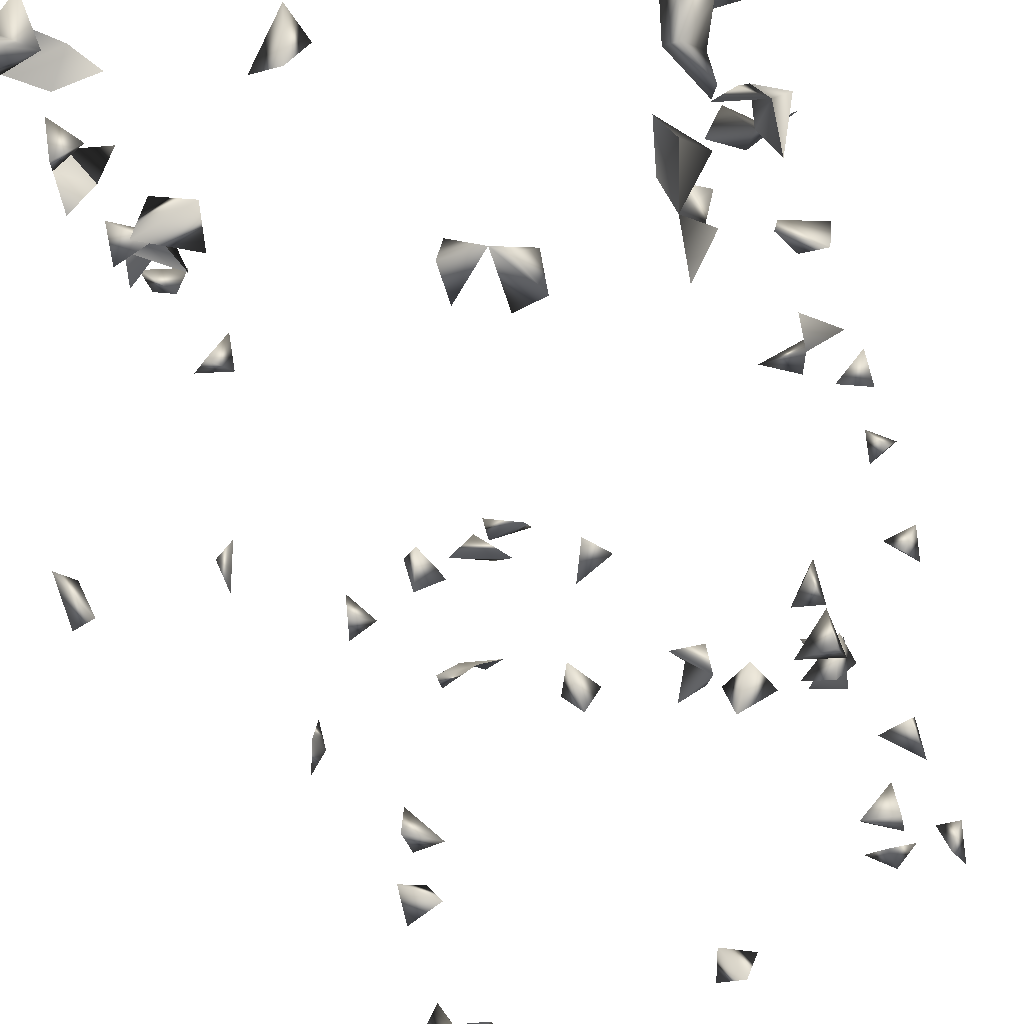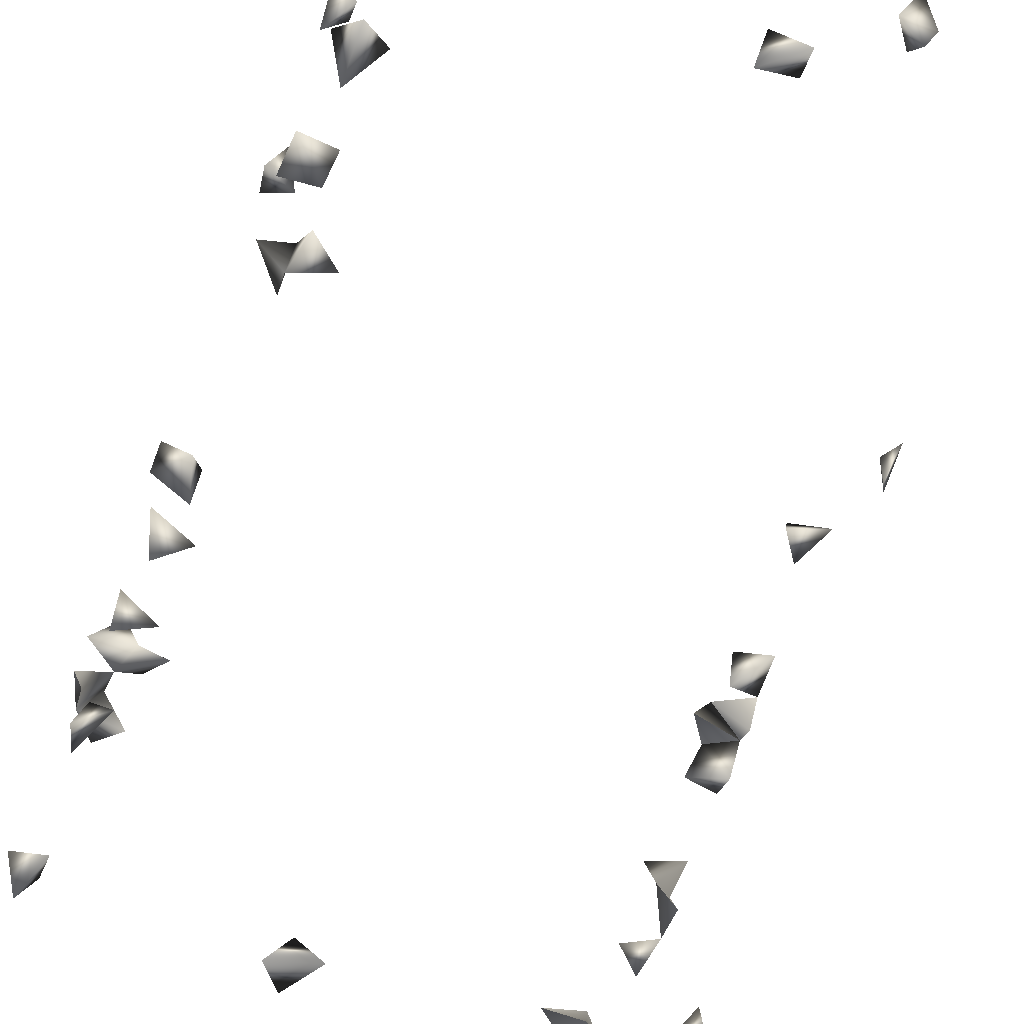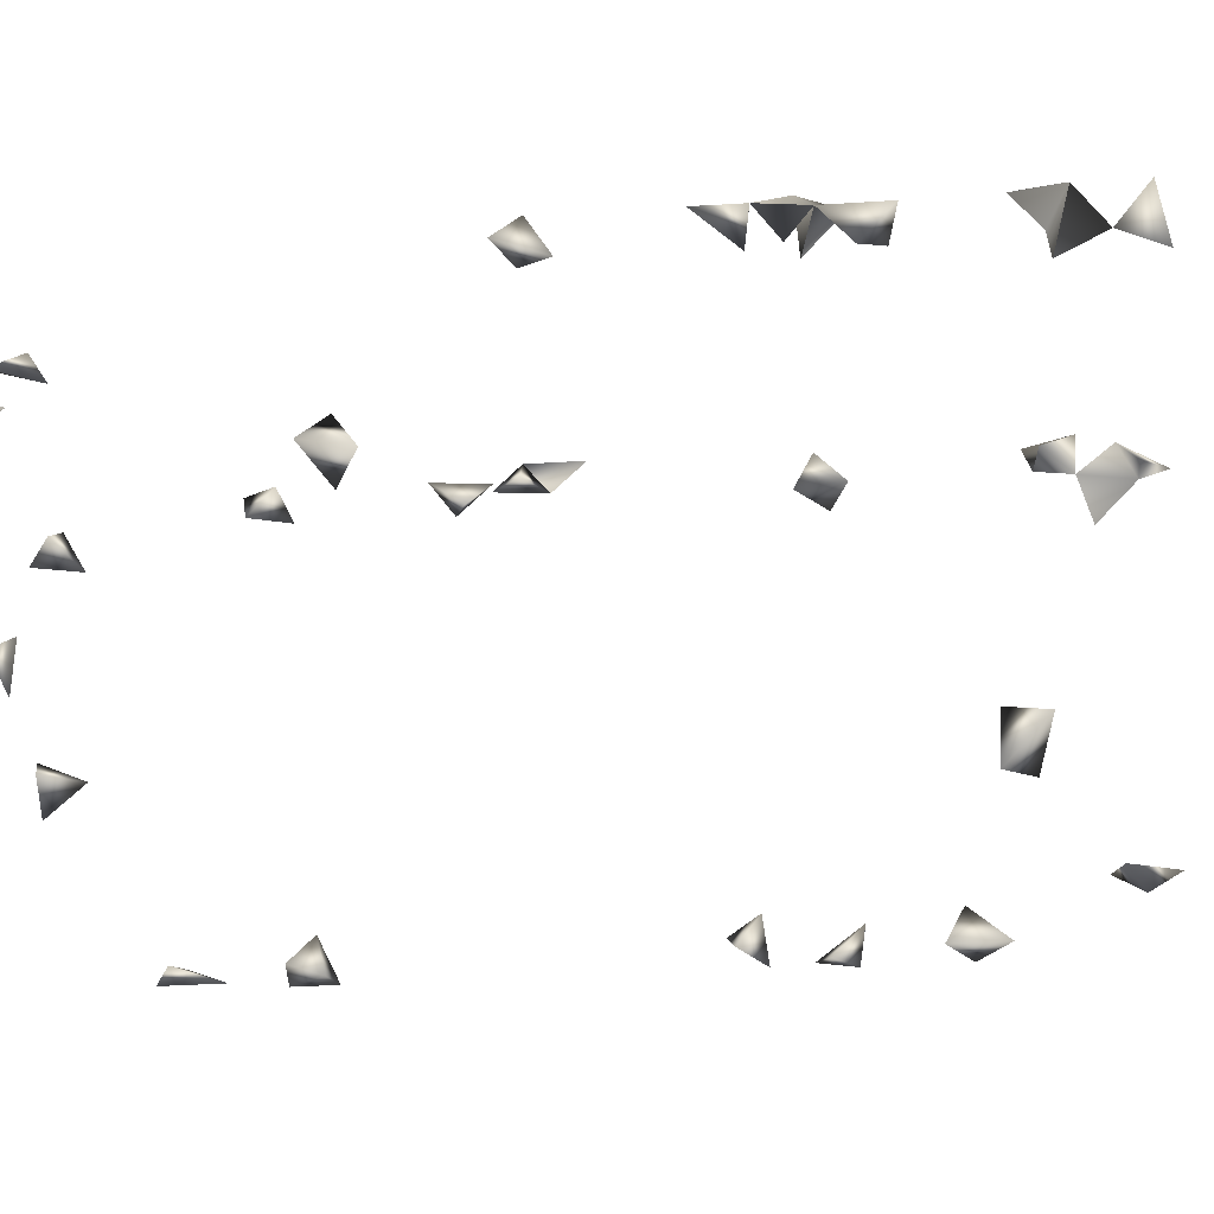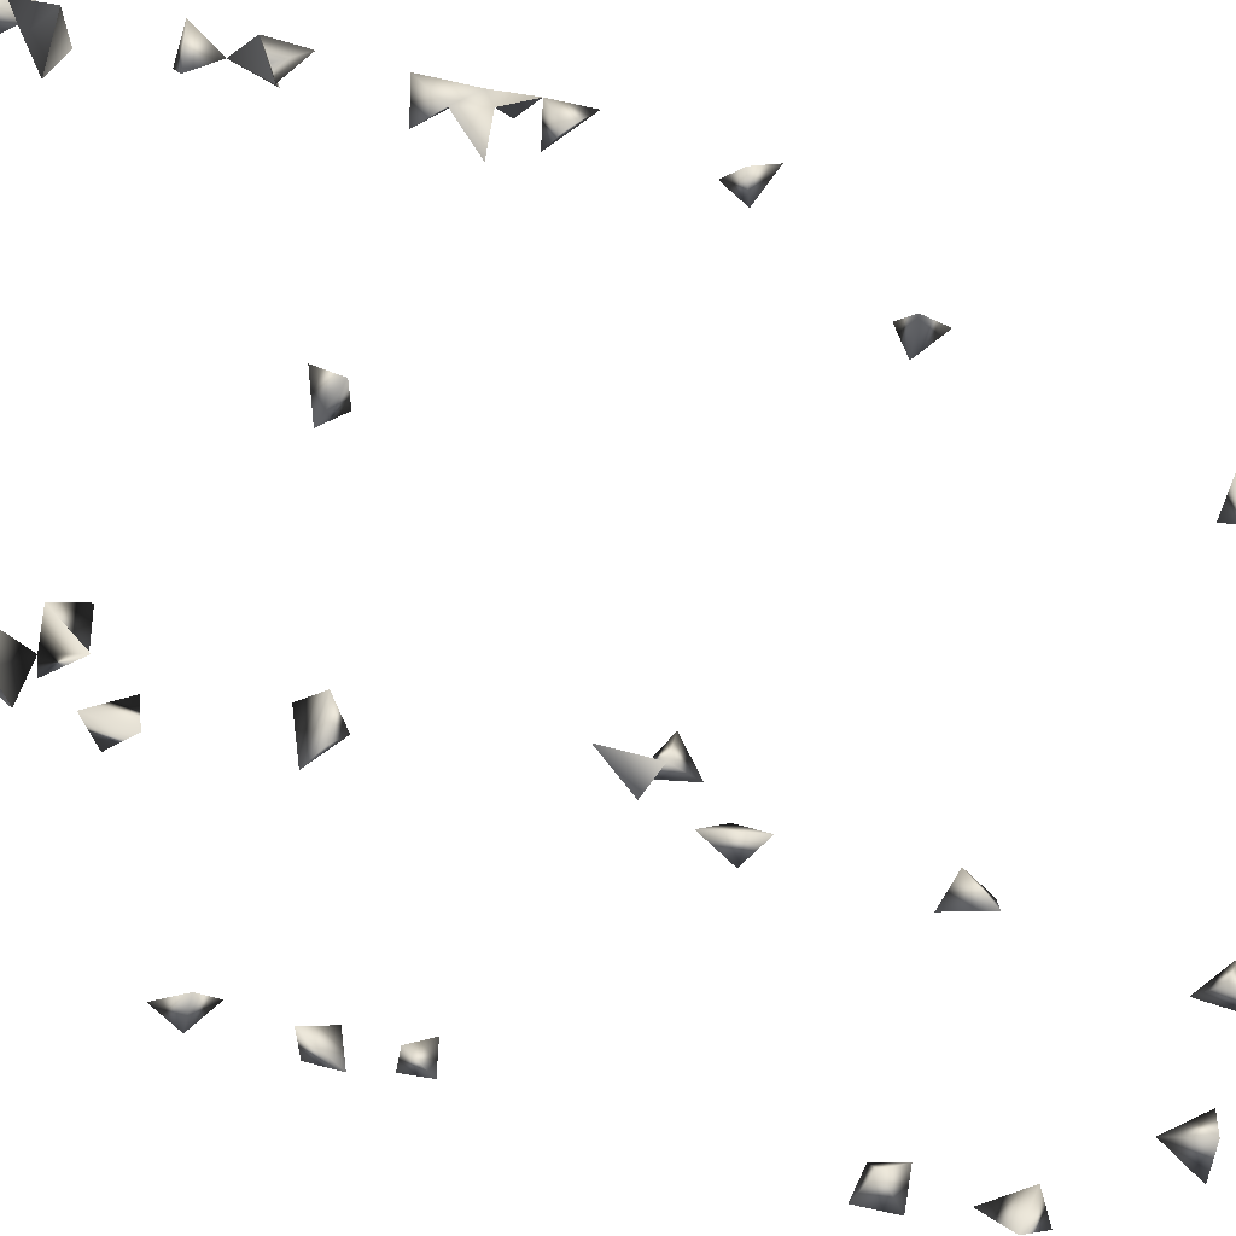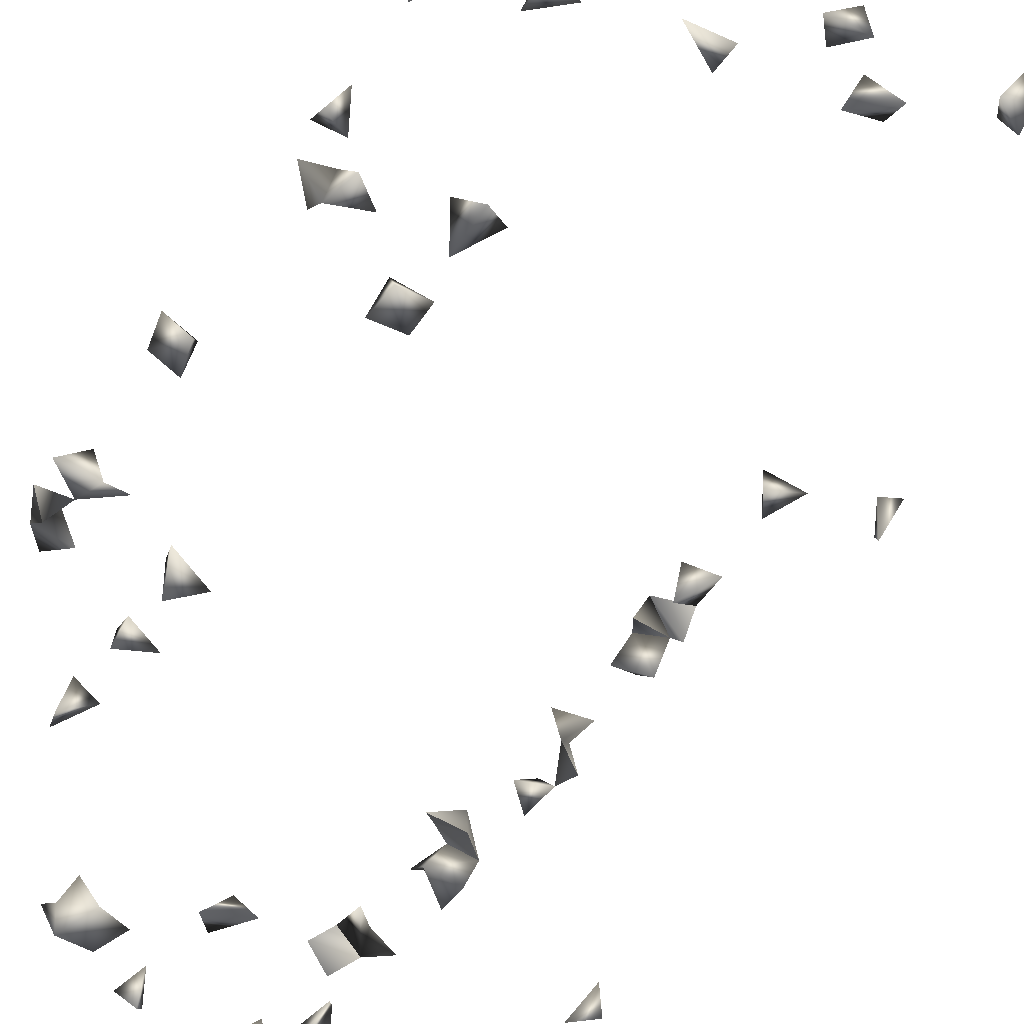
<metadata>
{"format":"obj","ext":"obj","renderer":"f3d","projection":"perspective","resolution":1024,"background":"white","views":[{"elev":-23.7,"azim":11.6,"up":"+Z"},{"elev":-71.8,"azim":159.0,"up":"+Z"},{"elev":-16.4,"azim":-80.9,"up":"+Z"},{"elev":52.5,"azim":106.6,"up":"+Z"},{"elev":-49.0,"azim":147.4,"up":"+Z"}]}
</metadata>
<code>
v 0.3155 -0.8618 -0.06262
v -0.3116 -0.8727 0.1692
v -0.3116 -0.8687 -0.03765
v 0.2953 -0.8878 -0.0409
v 0.2953 -0.8943 -0.005856
v -0.3015 -0.606 0.198
v -0.2993 -0.8473 0.2034
v -0.1083 -0.904 0.1478
v 0.1785 -0.8991 -0.1961
v -0.2762 -0.8743 0.1841
v -0.2655 -0.6394 0.2116
v 0.2953 -0.9118 0.03075
v 0.2772 -0.8591 -0.02646
v 0.3054 0.3213 0.2033
v -0.3015 -0.2789 0.1968
v -0.3015 -0.221 0.1967
v -0.3015 0.007088 0.1864
v 0.2726 -0.8743 -0.08763
v 0.2953 -0.9025 -0.1238
v -0.3015 0.8385 -0.02898
v -0.3001 0.5844 0.2034
v -0.278 -0.8591 0.1538
v -0.2242 -0.8591 0.1567
v -0.2271 -0.8591 0.123
v 0.2351 -0.8376 0.2034
v 0.2557 -0.82 0.1781
v 0.3054 -0.1609 0.1681
v -0.3015 -0.6346 0.1693
v -0.3015 -0.8412 0.01741
v 0.2523 0.02782 0.2034
v 0.3054 -0.1441 -0.2007
v 0.3054 -0.07454 -0.1785
v 0.3155 -0.871 -0.1773
v -0.2706 0.6023 0.1781
v -0.3015 -0.7222 0.1762
v -0.2776 -0.737 0.216
v -0.07448 -0.9046 0.1557
v -0.08759 -0.8743 0.1148
v -0.2201 -0.8976 0.1478
v -0.1888 -0.8591 0.1178
v 0.1286 -0.8987 -0.1961
v 0.2927 -0.8492 -0.2062
v -0.3015 0.6104 0.161
v -0.288 0.8553 0.01145
v 0.3054 -0.5662 0.18
v 0.2845 -0.6102 0.1781
v -0.3015 -0.1762 0.2009
v -0.2573 -0.5992 0.1781
v 0.3155 -0.868 -0.0009132
v -0.2895 -0.7672 0.2034
v -0.2804 -0.8201 0.1781
v 0.3131 -0.8743 -0.1202
v 0.272 -0.8591 -0.1279
v -0.09262 -0.8743 -0.1452
v -0.08065 -0.8743 -0.1124
v -0.04191 -0.8591 -0.1531
v 0.2485 -0.8591 0.151
v -0.2674 0.8252 -0.1961
v -0.2267 0.8535 -0.2062
v -0.2337 0.8137 -0.1961
v -0.2566 0.8402 -0.163
v -0.2458 0.8043 0.1781
v -0.2253 0.7974 0.2034
v -0.3088 -0.8743 0.01233
v -0.2788 -0.8591 -0.01734
v -0.2648 -0.8743 0.01607
v -0.2682 -0.363 -0.2062
v 0.2447 -0.362 0.2028
v 0.3054 -0.3803 0.1987
v 0.3054 -0.8409 -0.02365
v -0.3015 -0.3771 -0.1687
v 0.2598 -0.153 0.2034
v -0.2914 -0.6647 -0.1616
v -0.26 -0.6906 -0.1961
v -0.2611 -0.6467 -0.1961
v -0.2997 -0.6863 -0.1961
v -0.2769 -0.5863 0.2101
v -0.3015 -0.132 0.2011
v -0.2728 -0.5415 0.2186
v -0.2475 -0.2047 0.1781
v -0.263 -0.2677 0.1781
v -0.2707 -0.2399 0.2034
v -0.2647 -0.01118 0.216
v -0.2596 -0.00623 0.1781
v 0.1444 -0.9046 0.1551
v 0.09325 -0.8743 0.1113
v 0.105 -0.8955 0.1579
v 0.2545 0.05767 0.1781
v 0.3003 0.1129 0.2034
v 0.3031 0.2748 -0.2062
v 0.3054 0.2338 -0.2054
v 0.3021 -0.1801 -0.2062
v 0.2953 0.2519 -0.1663
v -0.1767 0.7958 0.2034
v 0.2883 0.07073 0.2034
v 0.3054 0.1442 0.1785
v -0.3015 0.09633 0.0389
v 0.2721 -0.3915 0.2034
v -0.05458 -0.8376 0.1781
v 0.2869 -0.8591 -0.1576
v 0.2673 -0.5931 0.2034
v 0.01198 -0.8743 0.03106
v 0.02971 -0.8591 0.004914
v 0.2342 -0.8743 0.1831
v -0.3015 0.463 -0.04009
v -0.244 0.7657 0.1781
v -0.3015 -0.9025 -0.0292
v 0.02862 -0.4032 -0.1961
v 0.2953 -0.3723 0.1431
v 0.278 -0.8743 0.01455
v 0.08214 -0.8591 0.1431
v -0.3015 -0.564 0.1809
v 0.3047 -0.1403 0.2034
v -0.2595 -0.7893 0.1781
v -0.265 -0.3743 0.215
v 0.2776 -0.3162 0.2034
v -0.3015 -0.1995 0.1708
v 0.2716 0.476 0.168
v 0.2593 -0.08762 -0.1961
v 0.2712 0.1301 0.1781
v 0.2953 -0.1038 -0.1617
v 0.1638 0.476 0.0185
v 0.289 0.1644 0.2034
v 0.253 0.08036 0.2034
v -0.1932 0.4435 0.1883
v -0.1992 0.4609 0.1464
v -0.1693 0.476 0.164
v -0.2123 0.4711 0.1883
v 0.3054 0.5005 0.1526
v -0.3015 0.1423 0.04695
v 0.3054 -0.3443 0.201
v -0.001057 -0.8743 0.1883
v 0.03087 -0.8743 0.2
v -0.04424 -0.8743 -0.1192
v -0.2482 -0.5636 0.2034
v -0.01211 -0.8245 0.1781
v 0.1666 -0.831 -0.2062
v 0.1963 -0.8522 -0.2062
v 0.1592 -0.8743 -0.176
v 0.3054 -0.8224 -0.1213
v -0.0164 -0.8591 -0.01618
v 0.1528 -0.8743 0.1752
v -0.2937 0.8553 -0.07132
v -0.1115 0.8181 0.2034
v 0.005317 0.8402 0.1549
v 0.04702 0.8242 0.1781
v 0.01378 0.8417 0.2034
v 0.03436 0.8553 0.1792
v 0.0009061 0.8087 0.2034
v -0.2914 0.5597 0.1662
v 0.1781 0.8539 0.2034
v 0.05713 -0.4439 -0.1961
v 0.06239 -0.3897 -0.1961
v 0.2919 -0.4082 0.1781
v -0.3015 -0.5943 0.1665
v -0.2691 -0.5344 0.1781
v 0.2921 -0.1106 -0.2062
v 0.2604 -0.1806 0.1781
v -0.2658 -0.2019 0.2186
v -0.2651 -0.1465 0.2143
v -0.3003 -0.3962 0.2034
v -0.2687 -0.1681 0.1781
v -0.2796 -0.03559 0.1781
v -0.1849 0.5002 0.1883
v 0.125 -0.8591 -0.1588
v 0.2446 0.1039 0.1781
v 0.3054 -0.2697 -0.2045
v -0.1929 0.8106 -0.1961
v -0.2914 0.825 0.05324
v -0.2499 0.8402 0.01632
v -0.02808 0.4766 0.1883
v -0.2914 0.4237 -0.01722
v 0.2797 0.3133 0.1781
v 0.3054 0.4724 0.1814
v 0.2416 -0.412 0.1781
v 0.2682 -0.4344 0.1781
v -0.0262 -0.8591 0.15
v 0.02762 -0.8431 0.1781
v 0.01839 -0.8591 0.1501
v 0.1915 -0.8591 -0.1729
v 0.3054 -0.8237 -0.05235
v 0.2953 -0.8226 -0.1651
v 0.2666 -0.5561 0.1781
v -0.3015 -0.8136 -0.203
v -0.2914 -0.7545 -0.1805
v 0.1252 -0.8591 0.1493
v 0.1083 0.476 0.02649
v -0.1998 0.8553 -0.1851
v -0.09646 0.8402 0.1525
v -0.08067 0.8553 0.1864
v -0.2006 0.7696 0.1883
v -0.1249 0.8539 0.1781
v 0.2764 0.8402 -0.002817
v 0.1895 0.8402 0.1574
v 0.184 0.7752 0.1781
v 0.04352 0.7958 0.2034
v 0.3054 0.482 -0.06205
v -0.2914 -0.34 -0.1623
v -0.2243 -0.5409 0.1883
v -0.2914 -0.4646 0.1546
v 0.2953 -0.2633 -0.1613
v 0.2743 -0.1347 0.1781
v -0.3009 -0.4536 0.2034
v -0.3015 -0.3833 0.1479
v 0.2791 0.2887 0.2034
v 0.01394 -0.8743 -0.02037
v 0.1287 -0.8501 -0.2062
v -0.2914 0.8103 0.01788
v 0.004125 0.4609 0.1709
v 0.1393 0.4609 0.04481
v 0.1246 0.4609 -0.009571
v 0.3016 0.2773 0.1781
v 0.2084 0.07491 0.1781
v -0.2914 0.1178 0.06717
v -0.3015 -0.2497 0.1668
v -0.01918 -0.8488 0.2034
v -0.08693 -0.8591 0.1619
v -0.3013 -0.7355 -0.2062
v -0.3015 -0.6455 -0.2039
v 0.3054 0.8532 -0.04329
v 0.08335 0.8553 -0.1244
v -0.2017 0.8224 0.2034
v -0.2942 -0.3397 -0.2062
v 0.2588 -0.3268 0.1781
v 0.2255 -0.3345 0.1883
v 0.2953 -0.1856 -0.1728
v -0.247 -0.704 0.2034
v -0.2203 -0.7642 0.1883
v -0.3015 -0.3527 0.1978
v 0.2953 0.4495 0.143
v 0.2953 -0.3011 -0.191
v -0.2514 0.8402 -0.05077
v -0.02183 0.4296 0.1781
v -0.0362 0.476 0.1477
v -0.1135 0.4196 0.1781
v 0.191 0.8081 0.2034
v 0.2675 0.2379 -0.2062
v 0.01625 -0.8195 0.2034
v 0.2642 -0.1619 -0.2062
v -0.2618 -0.8104 -0.1961
v -0.3007 -0.7748 -0.2062
v 0.07347 0.8402 -0.1583
v -0.2914 0.4492 0.01305
v 0.1469 0.8402 0.1601
v 0.2953 0.4853 -0.0161
v 0.08203 -0.4155 -0.2062
v 0.271 -0.3597 0.1781
v -0.2679 -0.4476 0.1781
v -0.2735 -0.7463 0.1781
v -0.2782 -0.3772 0.1781
v -0.2722 0.8553 -0.0267
v 0.2643 0.27 -0.1961
v 0.2742 -0.249 -0.1961
v -0.2628 -0.775 -0.2062
v 0.03864 0.8553 -0.1551
v 0.1648 0.8173 0.1781
v -0.3015 -0.4247 0.1679
v -0.2408 -0.7414 0.2032
v -0.2914 0.4806 -0.007902
v -0.06984 0.419 0.1883
v -0.1133 0.3875 0.1883
v -0.06991 0.3832 0.1781
v 0.2953 0.4421 -0.03386
v 0.284 0.3788 -0.2062
v -0.2914 0.1138 0.01136
v 0.3054 0.8218 -0.005659
v 0.04086 0.8553 -0.1164
v 0.1435 0.8027 0.2034
v 0.2819 0.3199 -0.2062
v 0.26 0.476 -0.03572
v 0.3054 0.3585 -0.1889
v 0.2953 0.8083 -0.04392
v 0.2555 0.362 -0.1961
f 22 10 2
f 2 7 22
f 10 7 2
f 23 39 40
f 40 39 24
f 40 24 23
f 23 24 39
f 49 5 4
f 4 5 13
f 10 22 51
f 51 22 7
f 7 10 51
f 53 52 18
f 53 19 18
f 52 19 18
f 61 59 58
f 58 59 60
f 58 60 61
f 61 60 59
f 64 65 66
f 29 64 66
f 66 65 29
f 29 64 65
f 70 4 1
f 1 4 13
f 70 49 4
f 73 74 75
f 76 75 74
f 76 74 73
f 11 48 77
f 6 11 77
f 48 11 6
f 52 53 100
f 19 53 100
f 19 52 100
f 25 57 104
f 104 57 26
f 104 26 25
f 25 26 57
f 107 65 64
f 107 64 3
f 3 65 107
f 3 64 65
f 110 13 5
f 49 70 110
f 110 70 13
f 12 49 110
f 5 12 110
f 49 12 5
f 96 120 123
f 123 120 89
f 89 96 123
f 120 96 89
f 124 95 88
f 30 95 124
f 30 88 124
f 30 88 95
f 128 126 125
f 125 126 127
f 128 127 126
f 54 56 134
f 134 56 55
f 134 55 54
f 54 55 56
f 135 112 77
f 77 79 135
f 77 79 112
f 145 146 147
f 148 146 145
f 145 147 148
f 146 147 148
f 150 34 21
f 150 43 34
f 21 43 150
f 21 34 43
f 155 48 28
f 155 28 6
f 6 28 48
f 6 112 155
f 6 77 112
f 155 112 48
f 112 77 48
f 112 135 156
f 156 112 79
f 157 121 119
f 32 121 157
f 157 119 32
f 32 119 121
f 159 82 80
f 159 80 16
f 16 82 159
f 82 80 16
f 47 117 159
f 159 117 16
f 159 47 16
f 117 47 16
f 78 160 162
f 162 160 47
f 47 78 162
f 160 78 47
f 163 84 83
f 17 84 163
f 163 83 17
f 17 83 84
f 164 128 125
f 125 127 164
f 127 128 164
f 176 175 154
f 98 175 176
f 176 154 98
f 98 154 175
f 136 178 179
f 179 177 136
f 132 177 179
f 179 133 132
f 179 178 133
f 132 133 178
f 180 139 9
f 9 138 180
f 139 138 9
f 137 139 180
f 180 138 137
f 137 138 139
f 13 70 181
f 181 70 1
f 1 13 181
f 182 140 100
f 53 140 182
f 182 100 53
f 53 100 140
f 33 100 182
f 42 100 182
f 182 42 33
f 33 42 100
f 46 101 183
f 183 101 45
f 45 46 183
f 101 46 45
f 186 87 86
f 86 111 186
f 186 111 87
f 86 87 111
f 85 142 186
f 186 142 87
f 85 87 186
f 85 87 142
f 188 168 59
f 60 168 188
f 59 60 188
f 59 60 168
f 191 106 62
f 63 106 191
f 62 63 191
f 106 63 62
f 192 189 144
f 192 190 189
f 144 190 192
f 144 189 190
f 196 149 146
f 146 147 196
f 147 149 196
f 149 147 146
f 199 156 135
f 199 156 79
f 199 135 79
f 202 158 72
f 27 158 202
f 27 72 158
f 72 113 202
f 202 113 27
f 113 72 27
f 102 141 206
f 206 141 103
f 206 103 102
f 102 103 141
f 207 165 139
f 41 165 207
f 207 139 41
f 41 139 165
f 208 170 169
f 44 170 208
f 208 169 44
f 44 169 170
f 122 187 210
f 211 210 187
f 122 210 211
f 211 187 122
f 212 205 173
f 14 205 212
f 212 173 14
f 14 173 205
f 124 166 213
f 213 166 88
f 88 124 213
f 166 124 88
f 16 82 215
f 15 16 215
f 82 16 15
f 215 82 81
f 215 81 15
f 15 81 82
f 132 178 216
f 99 177 216
f 216 136 99
f 99 136 177
f 216 177 132
f 37 38 217
f 8 37 217
f 217 38 8
f 38 37 8
f 73 75 219
f 75 76 219
f 219 76 73
f 222 191 94
f 63 191 222
f 222 94 63
f 191 94 63
f 71 198 223
f 223 198 67
f 67 71 223
f 198 71 67
f 230 174 118
f 129 174 230
f 118 129 230
f 174 129 118
f 234 233 171
f 209 233 234
f 171 209 234
f 233 209 171
f 91 93 237
f 90 91 237
f 93 91 90
f 136 216 238
f 238 216 178
f 238 178 136
f 92 226 239
f 239 226 31
f 31 92 239
f 226 92 31
f 246 153 152
f 108 153 246
f 246 152 108
f 108 152 153
f 247 225 224
f 68 225 247
f 68 224 225
f 247 154 98
f 247 98 69
f 154 98 69
f 109 154 247
f 69 109 247
f 69 109 154
f 247 116 68
f 68 116 224
f 247 224 131
f 247 131 116
f 116 131 224
f 249 50 35
f 35 36 249
f 50 36 35
f 161 229 250
f 250 229 115
f 115 161 250
f 229 161 115
f 251 232 143
f 20 232 251
f 251 143 20
f 20 143 232
f 252 237 93
f 90 237 252
f 252 93 90
f 253 231 201
f 167 231 253
f 253 201 167
f 167 201 231
f 254 241 218
f 254 241 185
f 254 218 185
f 185 218 241
f 240 241 254
f 254 241 184
f 184 240 254
f 241 240 184
f 256 236 194
f 256 236 151
f 151 194 236
f 194 244 256
f 151 244 256
f 244 194 151
f 203 248 257
f 257 248 200
f 200 203 257
f 248 203 200
f 257 250 204
f 161 250 257
f 257 204 161
f 250 204 161
f 258 249 227
f 258 227 36
f 36 227 249
f 50 249 258
f 36 50 258
f 258 249 228
f 258 249 114
f 258 228 114
f 114 228 249
f 259 243 172
f 105 243 259
f 259 172 105
f 105 172 243
f 260 261 262
f 262 261 235
f 235 260 262
f 261 260 235
f 130 214 265
f 265 214 97
f 97 130 265
f 214 130 97
f 267 255 242
f 221 255 267
f 267 242 221
f 221 242 255
f 236 256 268
f 268 256 195
f 195 236 268
f 256 236 195
f 270 263 245
f 197 263 270
f 270 245 197
f 197 245 263
f 220 266 272
f 272 266 193
f 193 220 272
f 266 220 193
f 269 271 273
f 273 271 264
f 264 269 273
f 271 269 264

</code>
